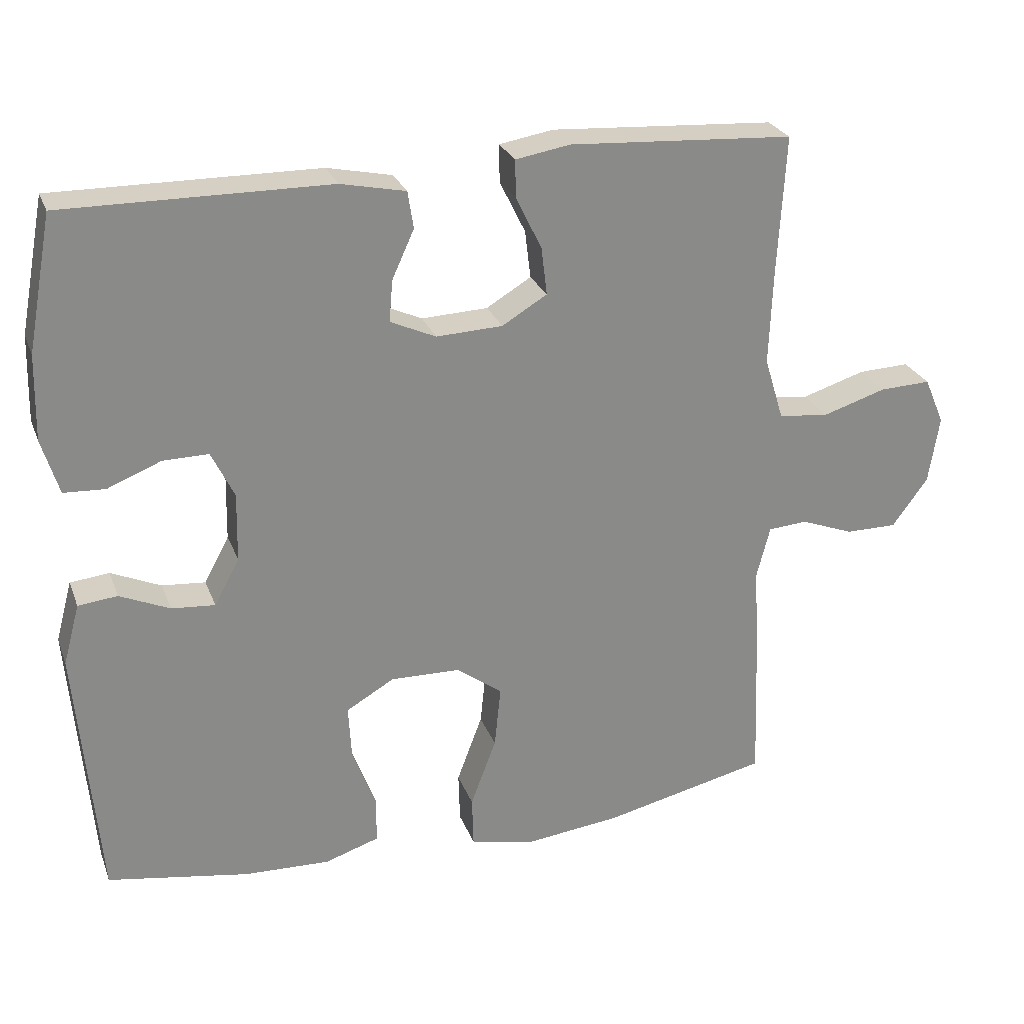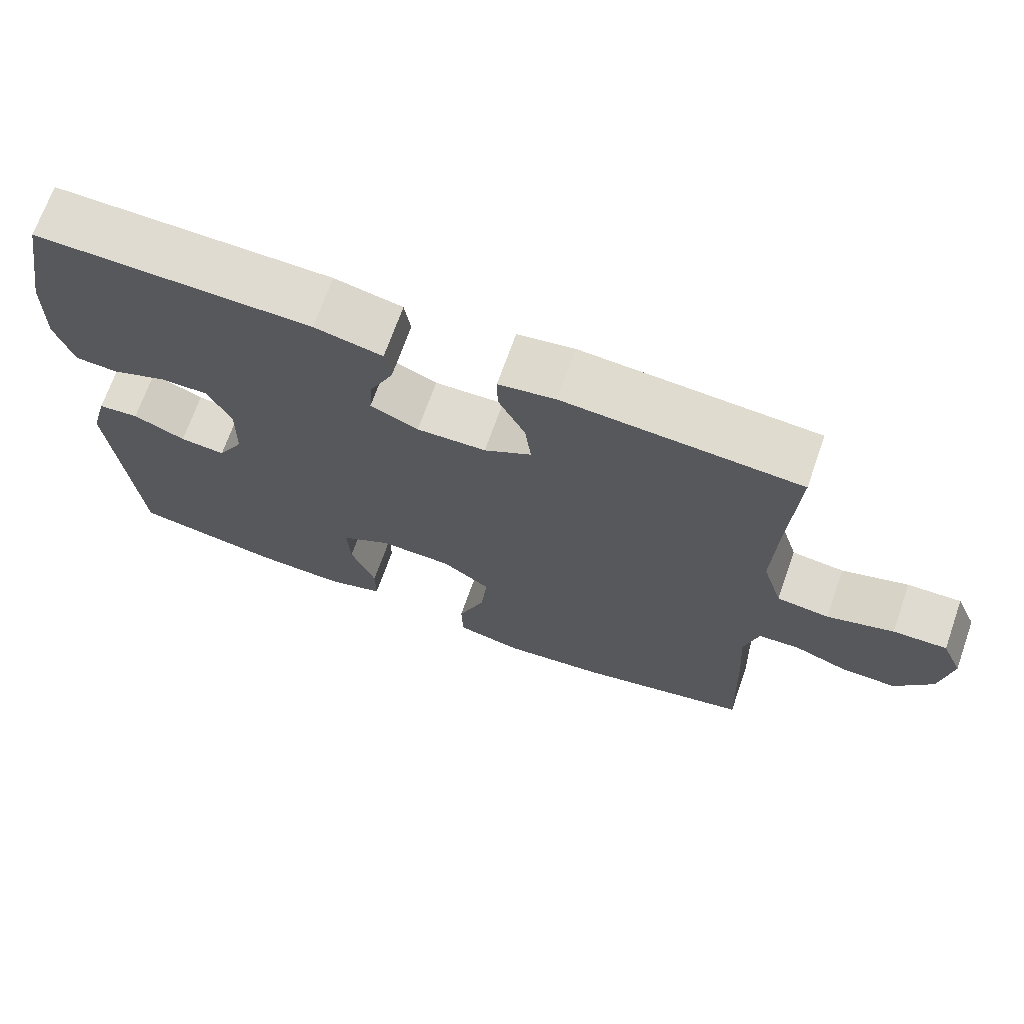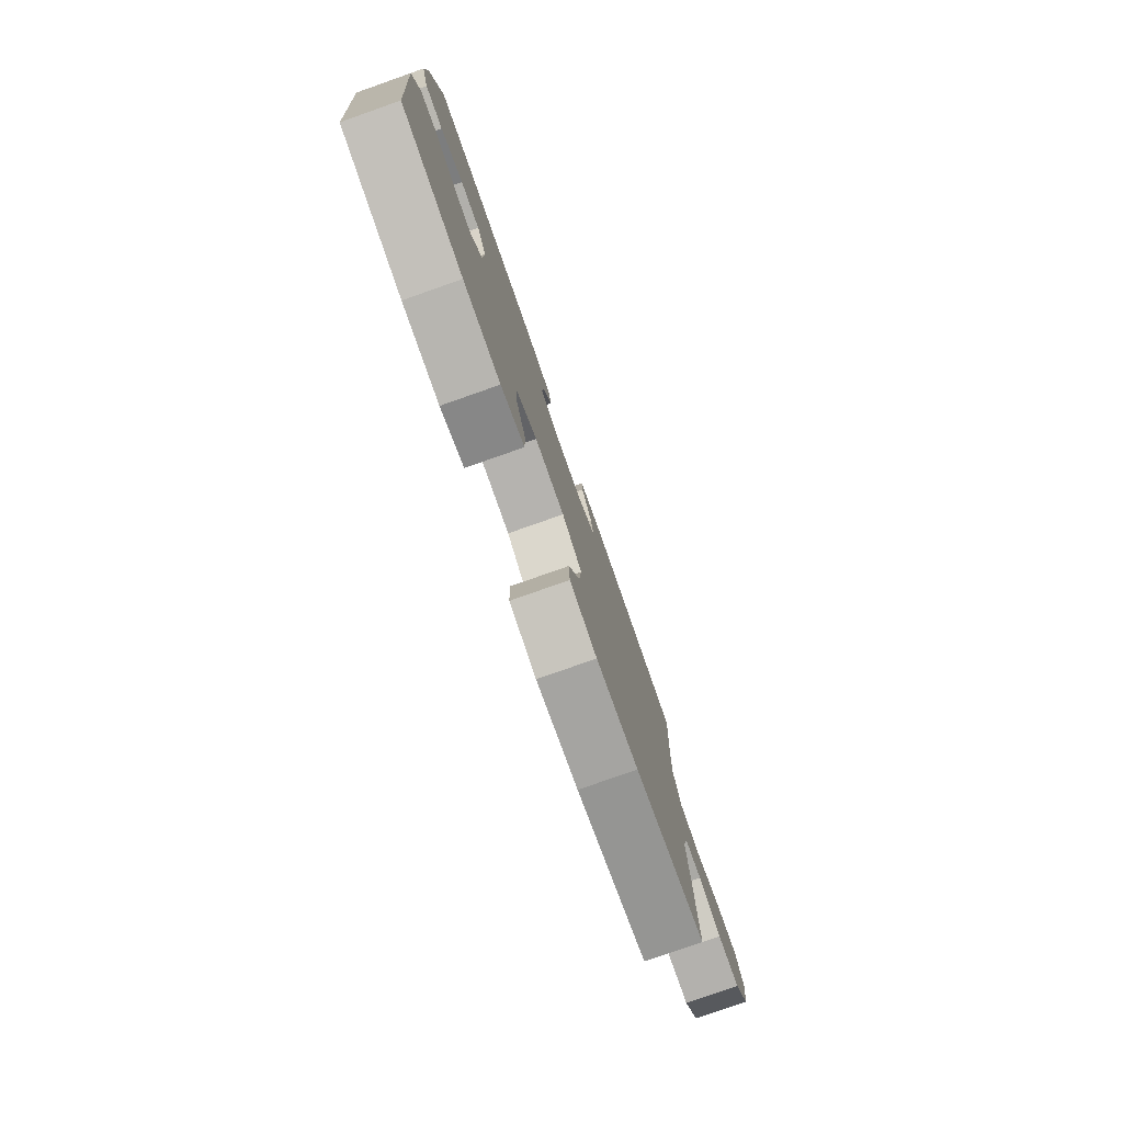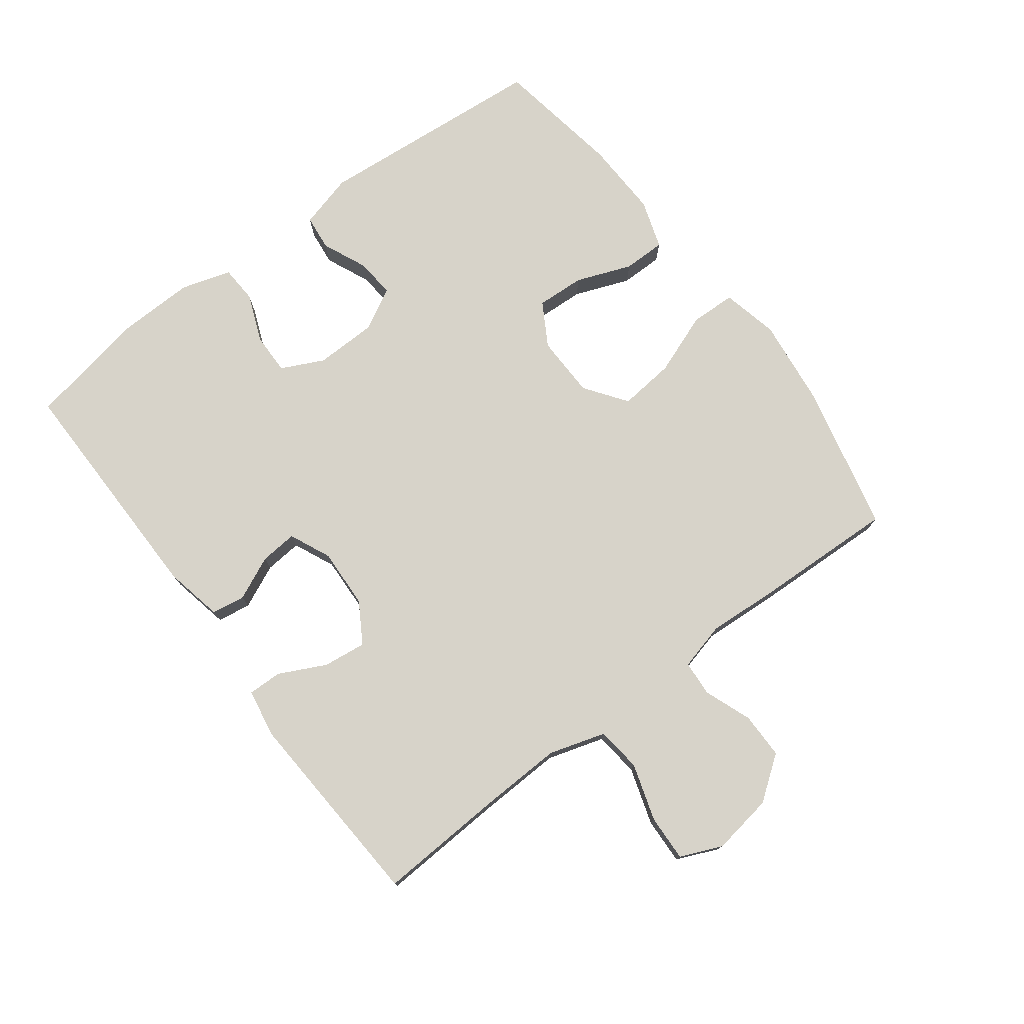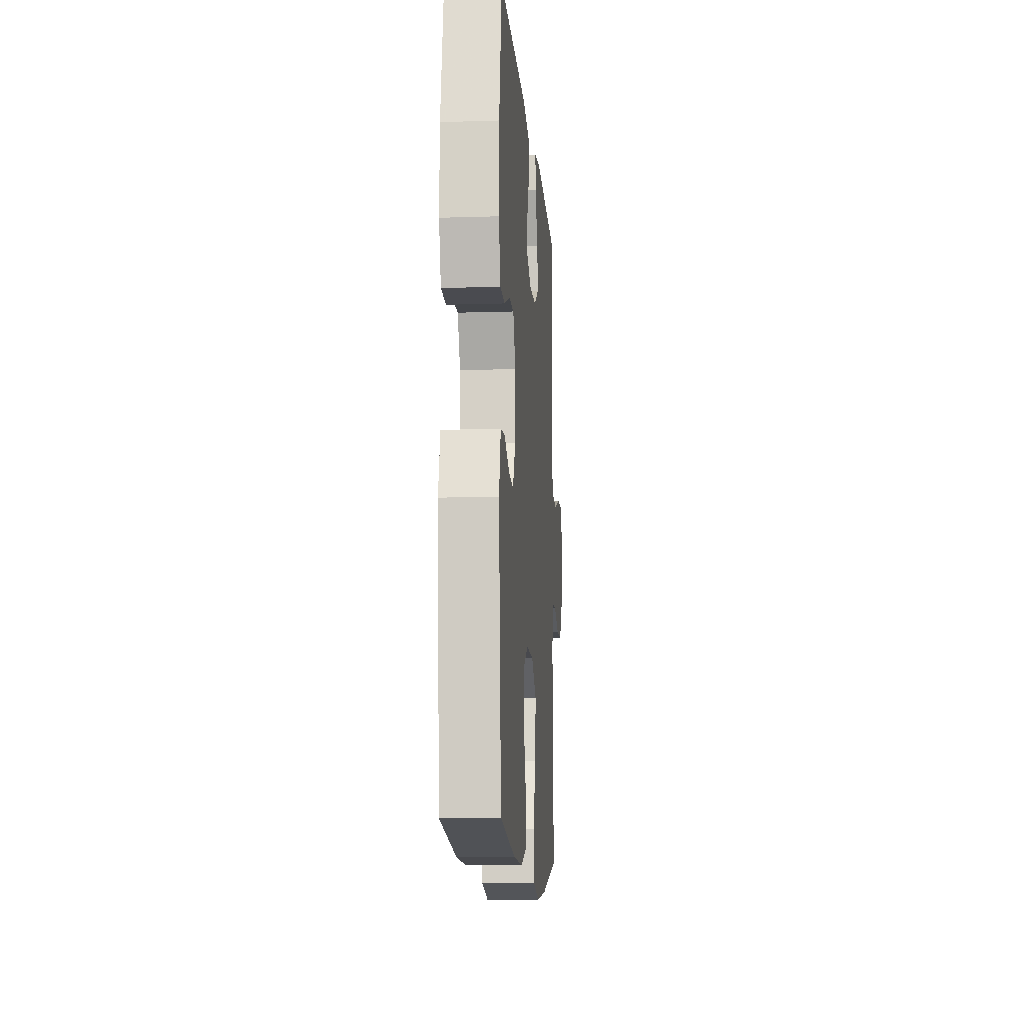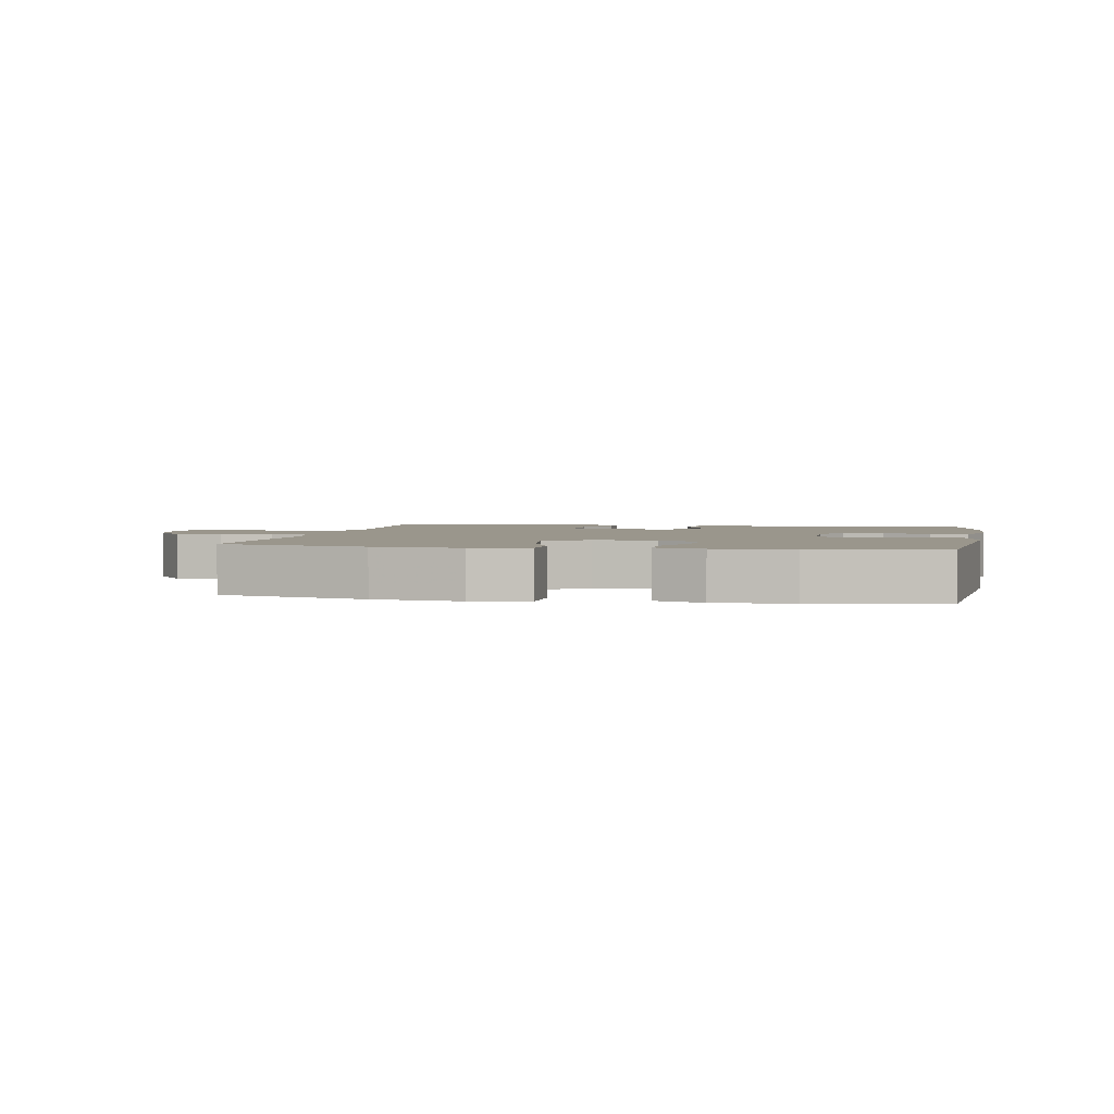
<metadata>
{"format":"obj","ext":"obj","renderer":"f3d","projection":"perspective","resolution":1024,"background":"white","views":[{"elev":26.2,"azim":-18.0,"up":"+Z"},{"elev":69.9,"azim":19.5,"up":"+Z"},{"elev":-79.2,"azim":-70.6,"up":"+Z"},{"elev":76.3,"azim":53.0,"up":"+Y"},{"elev":-11.5,"azim":-85.6,"up":"+Z"},{"elev":2.5,"azim":-169.0,"up":"+Y"}]}
</metadata>
<code>
v 0.5 0.07 -0.5
v 0.269 0.07 -0.553
v 0.132 0.07 -0.569
v 0.044 0.07 -0.549
v 0.042 0.07 -0.478
v 0.078 0.07 -0.382
v 0.087 0.07 -0.295
v 0.022 0.07 -0.248
v -0.075 0.07 -0.246
v -0.142 0.07 -0.285
v -0.138 0.07 -0.36
v -0.105 0.07 -0.446
v -0.105 0.07 -0.512
v -0.181 0.07 -0.537
v -0.301 0.07 -0.533
v -0.5 0.07 -0.5
v -0.531 0.07 -0.139
v -0.508 0.07 -0.054
v -0.453 0.07 -0.048
v -0.383 0.07 -0.079
v -0.322 0.07 -0.084
v -0.287 0.07 -0.019
v -0.285 0.07 0.077
v -0.317 0.07 0.143
v -0.381 0.07 0.142
v -0.456 0.07 0.112
v -0.514 0.07 0.115
v -0.538 0.07 0.193
v -0.535 0.07 0.312
v -0.5 0.07 0.5
v -0.129 0.07 0.497
v -0.038 0.07 0.478
v -0.03 0.07 0.426
v -0.061 0.07 0.358
v -0.066 0.07 0.3
v -0.002 0.07 0.271
v 0.091 0.07 0.275
v 0.154 0.07 0.313
v 0.146 0.07 0.38
v 0.11 0.07 0.453
v 0.109 0.07 0.506
v 0.185 0.07 0.519
v 0.5 0.07 0.5
v 0.489 0.07 0.305
v 0.484 0.07 0.173
v 0.511 0.07 0.085
v 0.581 0.07 0.077
v 0.67 0.07 0.105
v 0.742 0.07 0.108
v 0.77 0.07 0.043
v 0.755 0.07 -0.052
v 0.705 0.07 -0.12
v 0.633 0.07 -0.12
v 0.559 0.07 -0.092
v 0.504 0.07 -0.096
v 0.485 0.07 -0.17
v 0.492 0.07 -0.284
v 0.5 0 -0.5
v 0.269 0 -0.553
v 0.132 0 -0.569
v 0.044 0 -0.549
v 0.042 0 -0.478
v 0.078 0 -0.382
v 0.087 0 -0.295
v 0.022 0 -0.248
v -0.075 0 -0.246
v -0.142 0 -0.285
v -0.138 0 -0.36
v -0.105 0 -0.446
v -0.105 0 -0.512
v -0.181 0 -0.537
v -0.301 0 -0.533
v -0.5 0 -0.5
v -0.531 0 -0.139
v -0.508 0 -0.054
v -0.453 0 -0.048
v -0.383 0 -0.079
v -0.322 0 -0.084
v -0.287 0 -0.019
v -0.285 0 0.077
v -0.317 0 0.143
v -0.381 0 0.142
v -0.456 0 0.112
v -0.514 0 0.115
v -0.538 0 0.193
v -0.535 0 0.312
v -0.5 0 0.5
v -0.129 0 0.497
v -0.038 0 0.478
v -0.03 0 0.426
v -0.061 0 0.358
v -0.066 0 0.3
v -0.002 0 0.271
v 0.091 0 0.275
v 0.154 0 0.313
v 0.146 0 0.38
v 0.11 0 0.453
v 0.109 0 0.506
v 0.185 0 0.519
v 0.5 0 0.5
v 0.489 0 0.305
v 0.484 0 0.173
v 0.511 0 0.085
v 0.581 0 0.077
v 0.67 0 0.105
v 0.742 0 0.108
v 0.77 0 0.043
v 0.755 0 -0.052
v 0.705 0 -0.12
v 0.633 0 -0.12
v 0.559 0 -0.092
v 0.504 0 -0.096
v 0.485 0 -0.17
v 0.492 0 -0.284
f 4 5 6
f 3 4 6
f 2 3 6
f 1 2 6
f 57 1 6
f 56 57 6
f 55 56 6 7
f 52 53 54
f 51 52 54
f 50 51 54
f 49 50 54
f 48 49 54
f 47 48 54
f 46 47 54 55
f 55 7 8
f 46 55 8
f 45 46 8
f 42 43 44
f 41 42 44
f 40 41 44
f 39 40 44
f 38 39 44 45
f 45 8 9
f 38 45 9
f 37 38 9
f 32 33 34
f 31 32 34
f 30 31 34
f 29 30 34
f 28 29 34
f 27 28 34
f 26 27 34
f 25 26 34
f 24 25 34 35
f 23 24 35 36
f 18 19 20
f 17 18 20
f 16 17 20
f 15 16 20
f 14 15 20
f 13 14 20
f 12 13 20
f 11 12 20
f 10 11 20 21
f 37 9 10
f 36 37 10
f 23 36 10
f 22 23 10
f 10 21 22
f 63 62 61
f 63 61 60
f 63 60 59
f 63 59 58
f 63 58 114
f 63 114 113
f 64 63 113 112
f 111 110 109
f 111 109 108
f 111 108 107
f 111 107 106
f 111 106 105
f 111 105 104
f 112 111 104 103
f 65 64 112
f 65 112 103
f 65 103 102
f 101 100 99
f 101 99 98
f 101 98 97
f 101 97 96
f 102 101 96 95
f 66 65 102
f 66 102 95
f 66 95 94
f 91 90 89
f 91 89 88
f 91 88 87
f 91 87 86
f 91 86 85
f 91 85 84
f 91 84 83
f 91 83 82
f 92 91 82 81
f 93 92 81 80
f 77 76 75
f 77 75 74
f 77 74 73
f 77 73 72
f 77 72 71
f 77 71 70
f 77 70 69
f 77 69 68
f 78 77 68 67
f 67 66 94
f 67 94 93
f 67 93 80
f 67 80 79
f 79 78 67
f 1 58 59 2
f 2 59 60 3
f 3 60 61 4
f 4 61 62 5
f 5 62 63 6
f 6 63 64 7
f 7 64 65 8
f 8 65 66 9
f 9 66 67 10
f 10 67 68 11
f 11 68 69 12
f 12 69 70 13
f 13 70 71 14
f 14 71 72 15
f 15 72 73 16
f 16 73 74 17
f 17 74 75 18
f 18 75 76 19
f 19 76 77 20
f 20 77 78 21
f 21 78 79 22
f 22 79 80 23
f 23 80 81 24
f 24 81 82 25
f 25 82 83 26
f 26 83 84 27
f 27 84 85 28
f 28 85 86 29
f 29 86 87 30
f 30 87 88 31
f 31 88 89 32
f 32 89 90 33
f 33 90 91 34
f 34 91 92 35
f 35 92 93 36
f 36 93 94 37
f 37 94 95 38
f 38 95 96 39
f 39 96 97 40
f 40 97 98 41
f 41 98 99 42
f 42 99 100 43
f 43 100 101 44
f 44 101 102 45
f 45 102 103 46
f 46 103 104 47
f 47 104 105 48
f 48 105 106 49
f 49 106 107 50
f 50 107 108 51
f 51 108 109 52
f 52 109 110 53
f 53 110 111 54
f 54 111 112 55
f 55 112 113 56
f 56 113 114 57
f 57 114 58 1

</code>
